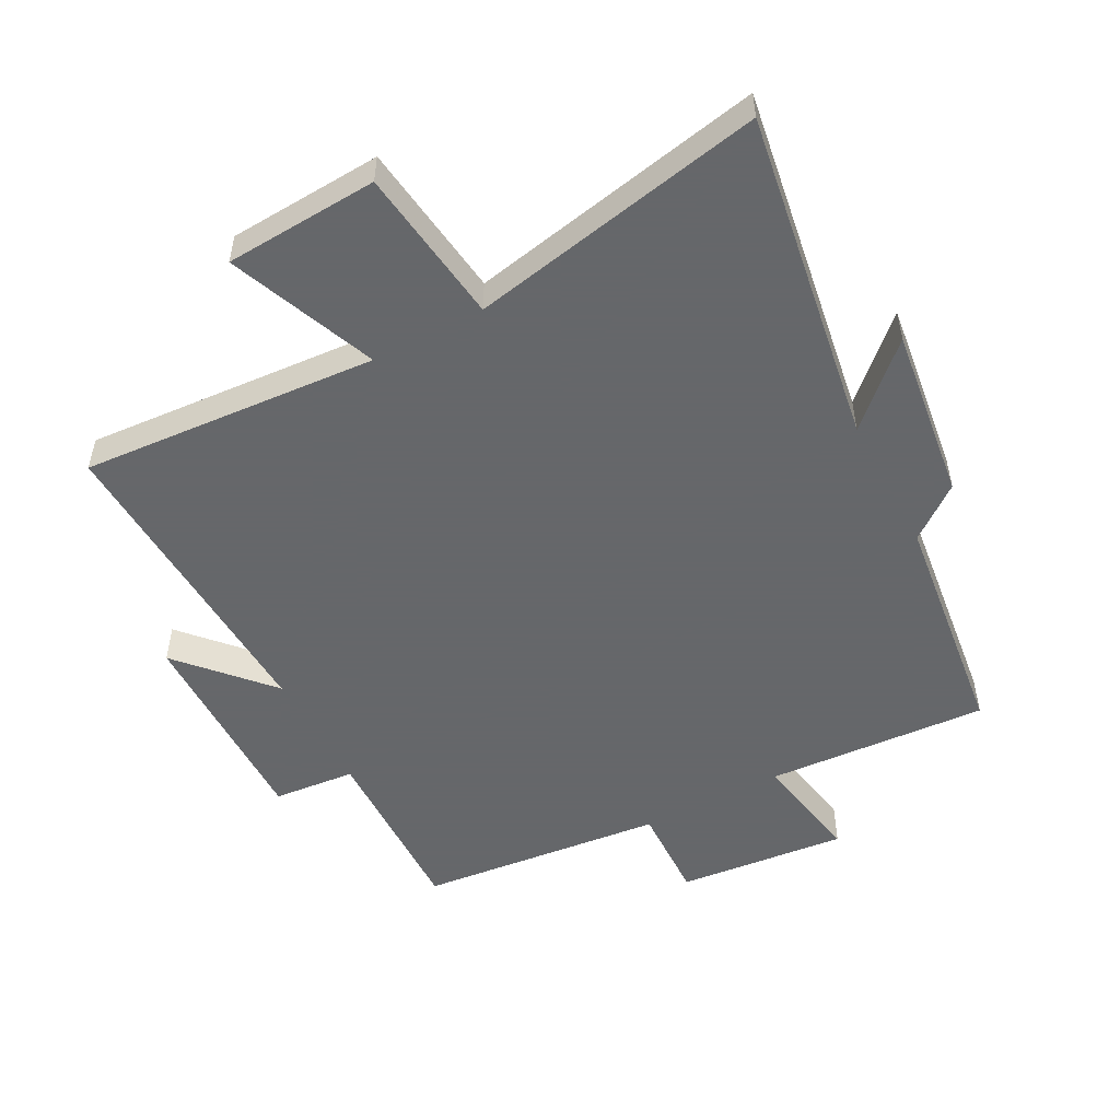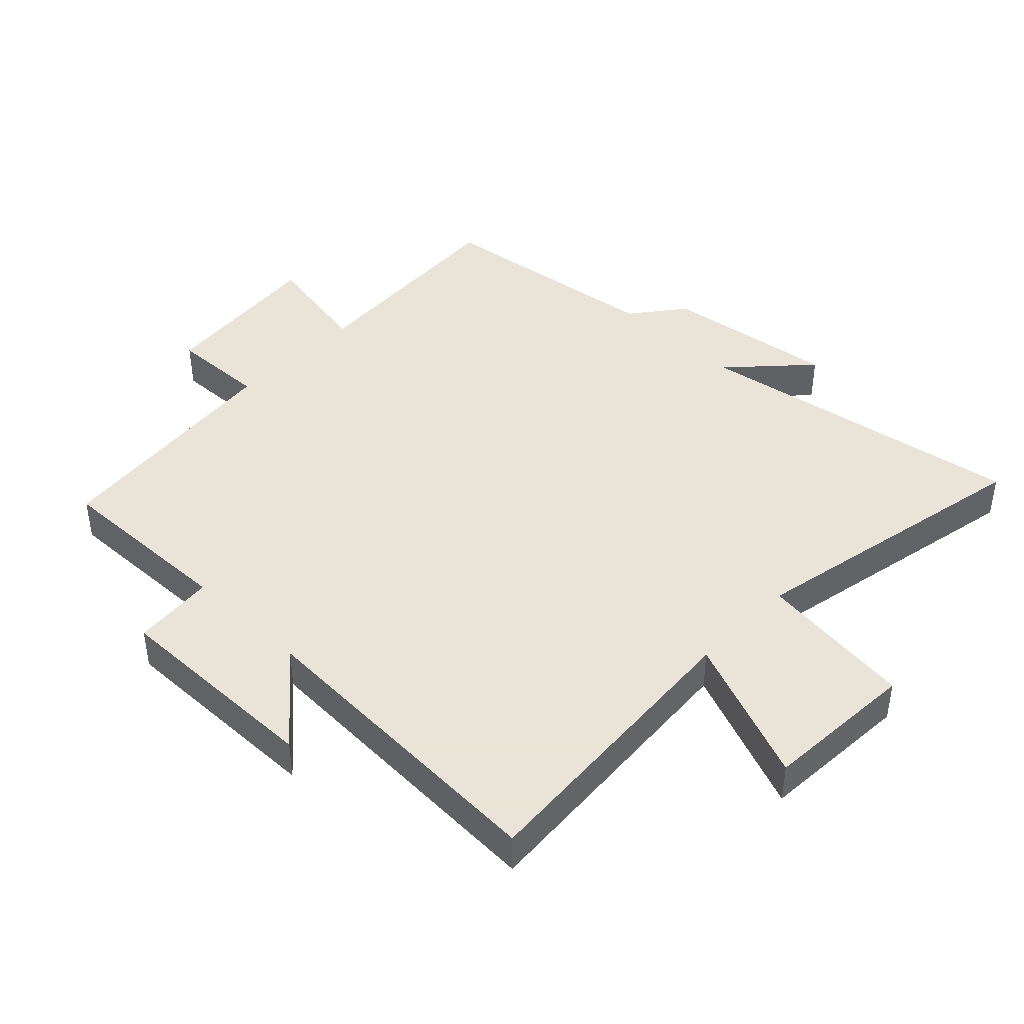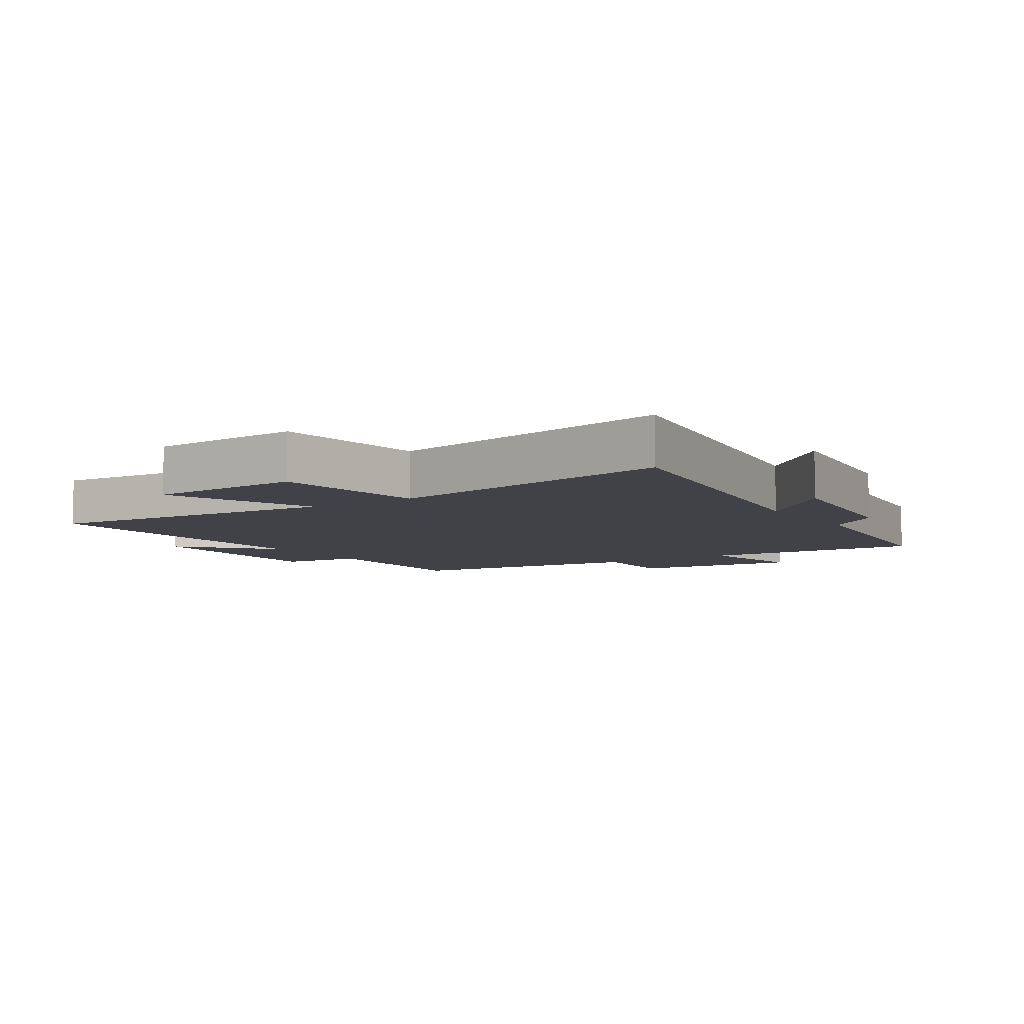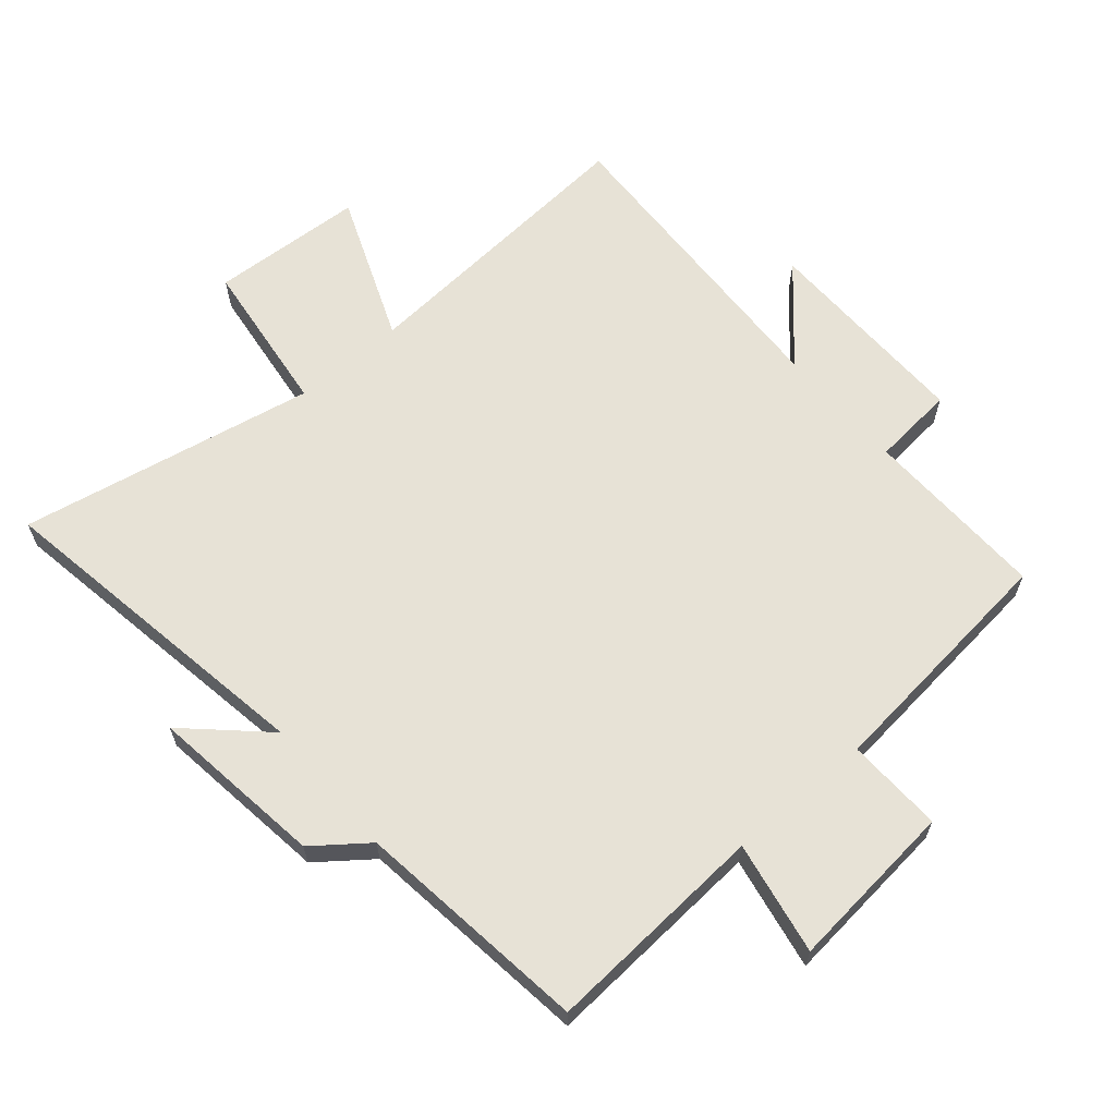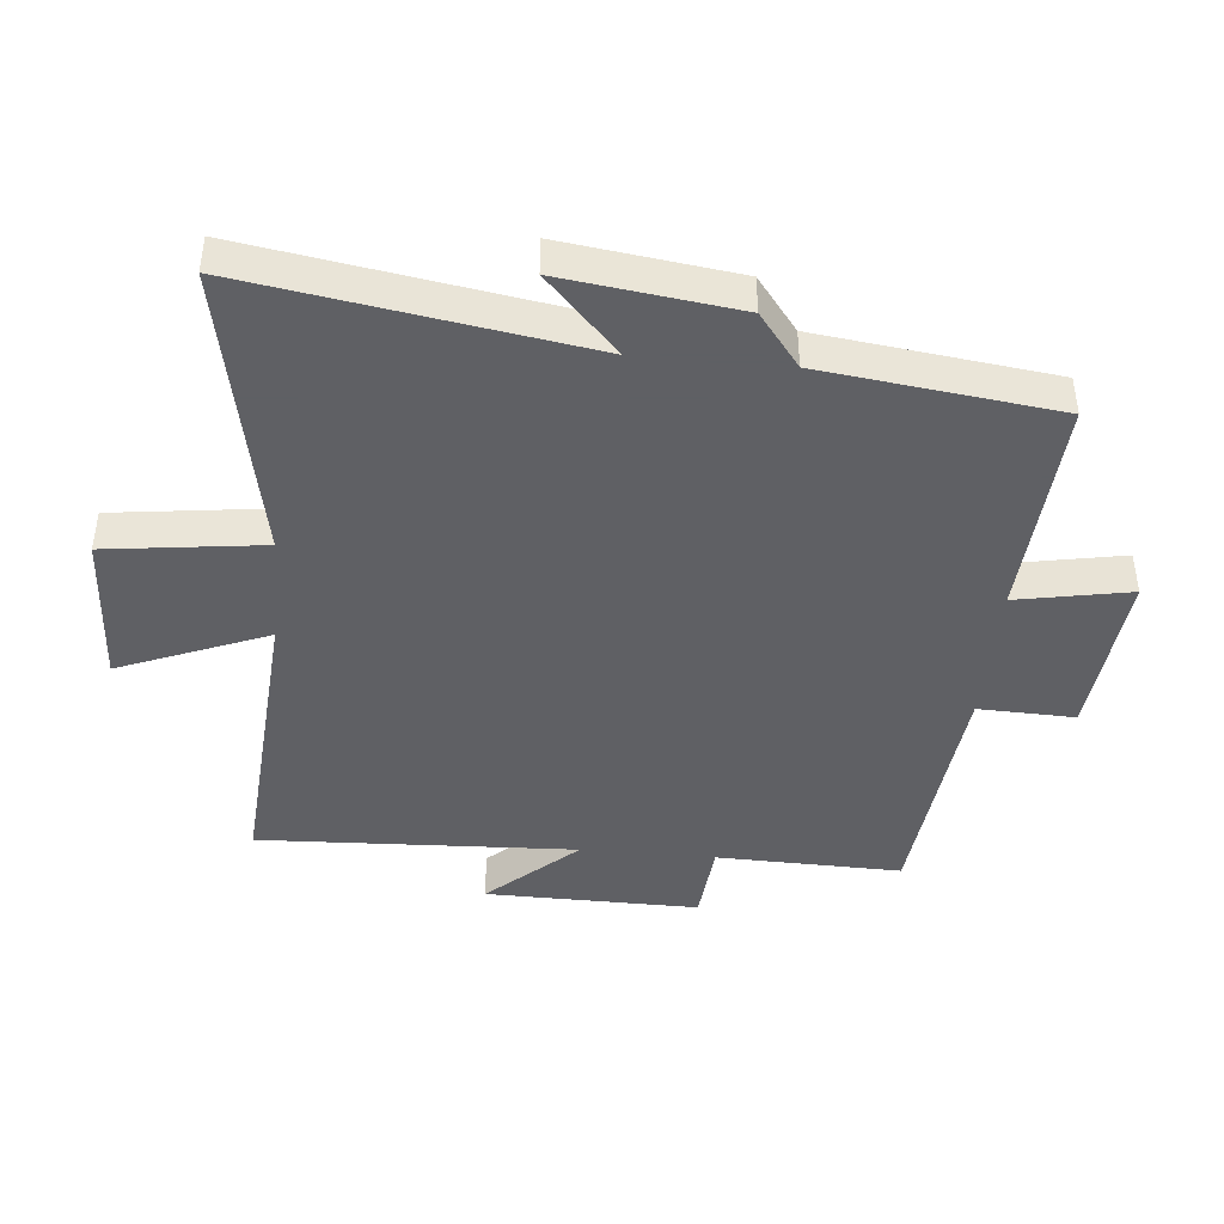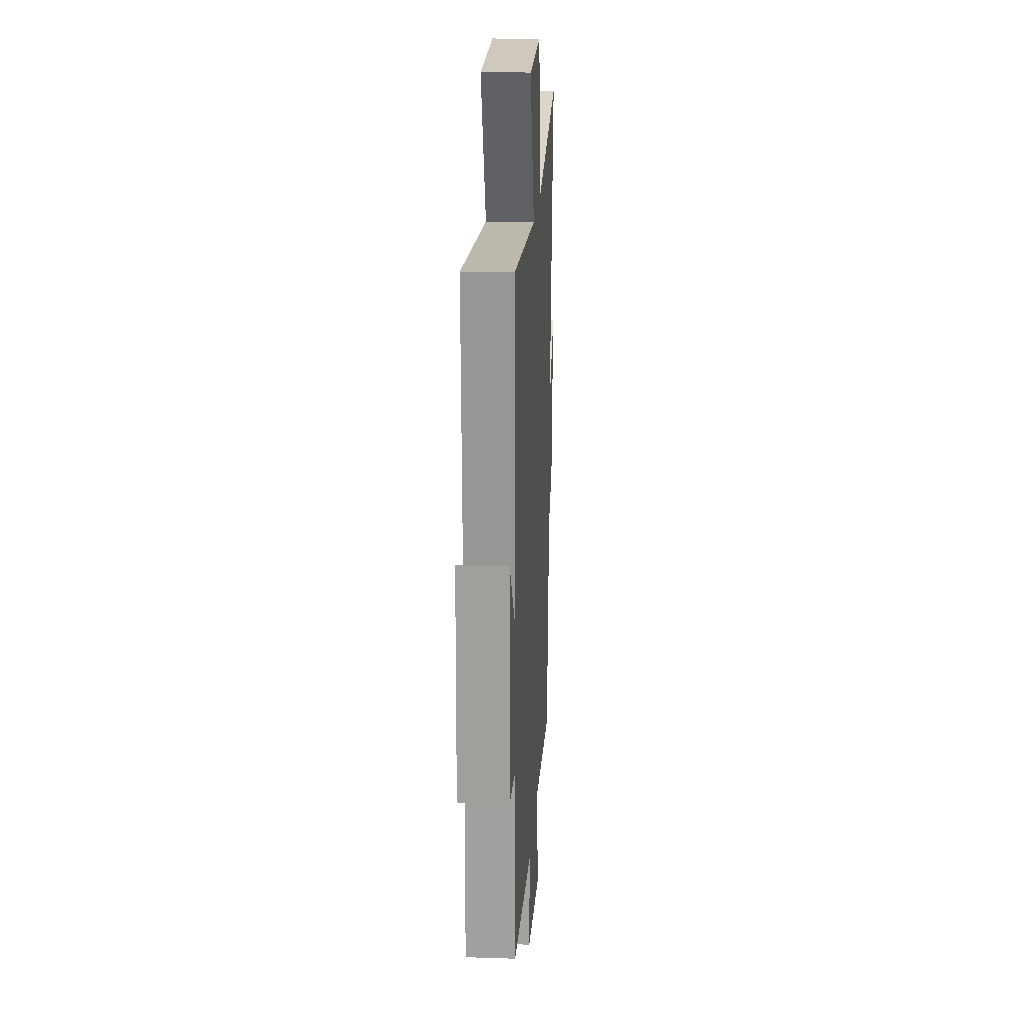
<metadata>
{"format":"obj","ext":"obj","renderer":"f3d","projection":"perspective","resolution":1024,"background":"white","views":[{"elev":-52.0,"azim":28.0,"up":"+Y"},{"elev":42.8,"azim":-46.0,"up":"+Y"},{"elev":-6.8,"azim":33.2,"up":"+Y"},{"elev":63.5,"azim":139.4,"up":"+Y"},{"elev":-43.2,"azim":84.7,"up":"+Y"},{"elev":19.0,"azim":-86.5,"up":"+Z"}]}
</metadata>
<code>
v -0.507 0.07 -0.46
v -0.5 0.07 -0.171
v -0.629 0.07 -0.159
v -0.625 0.07 0.175
v -0.5 0.07 0.037
v -0.522 0.07 0.534
v -0.057 0.07 0.5
v -0.15 0.07 0.731
v 0.09 0.07 0.745
v 0.121 0.07 0.5
v 0.584 0.07 0.591
v 0.5 0.07 0.068
v 0.619 0.07 0.18
v 0.583 0.07 -0.092
v 0.5 0.07 -0.156
v 0.454 0.07 -0.522
v 0.106 0.07 -0.5
v 0.139 0.07 -0.677
v -0.127 0.07 -0.651
v -0.122 0.07 -0.5
v -0.507 0 -0.46
v -0.5 0 -0.171
v -0.629 0 -0.159
v -0.625 0 0.175
v -0.5 0 0.037
v -0.522 0 0.534
v -0.057 0 0.5
v -0.15 0 0.731
v 0.09 0 0.745
v 0.121 0 0.5
v 0.584 0 0.591
v 0.5 0 0.068
v 0.619 0 0.18
v 0.583 0 -0.092
v 0.5 0 -0.156
v 0.454 0 -0.522
v 0.106 0 -0.5
v 0.139 0 -0.677
v -0.127 0 -0.651
v -0.122 0 -0.5
f 17 18 19 20
f 17 20 1 2
f 15 16 17 2
f 12 13 14 15
f 12 15 2 3
f 10 11 12 3
f 7 8 9 10
f 7 10 3
f 5 6 7
f 5 7 3
f 3 4 5
f 40 39 38 37
f 22 21 40 37
f 22 37 36 35
f 35 34 33 32
f 23 22 35 32
f 23 32 31 30
f 30 29 28 27
f 23 30 27
f 27 26 25
f 23 27 25
f 25 24 23
f 1 21 22 2
f 2 22 23 3
f 3 23 24 4
f 4 24 25 5
f 5 25 26 6
f 6 26 27 7
f 7 27 28 8
f 8 28 29 9
f 9 29 30 10
f 10 30 31 11
f 11 31 32 12
f 12 32 33 13
f 13 33 34 14
f 14 34 35 15
f 15 35 36 16
f 16 36 37 17
f 17 37 38 18
f 18 38 39 19
f 19 39 40 20
f 20 40 21 1

</code>
